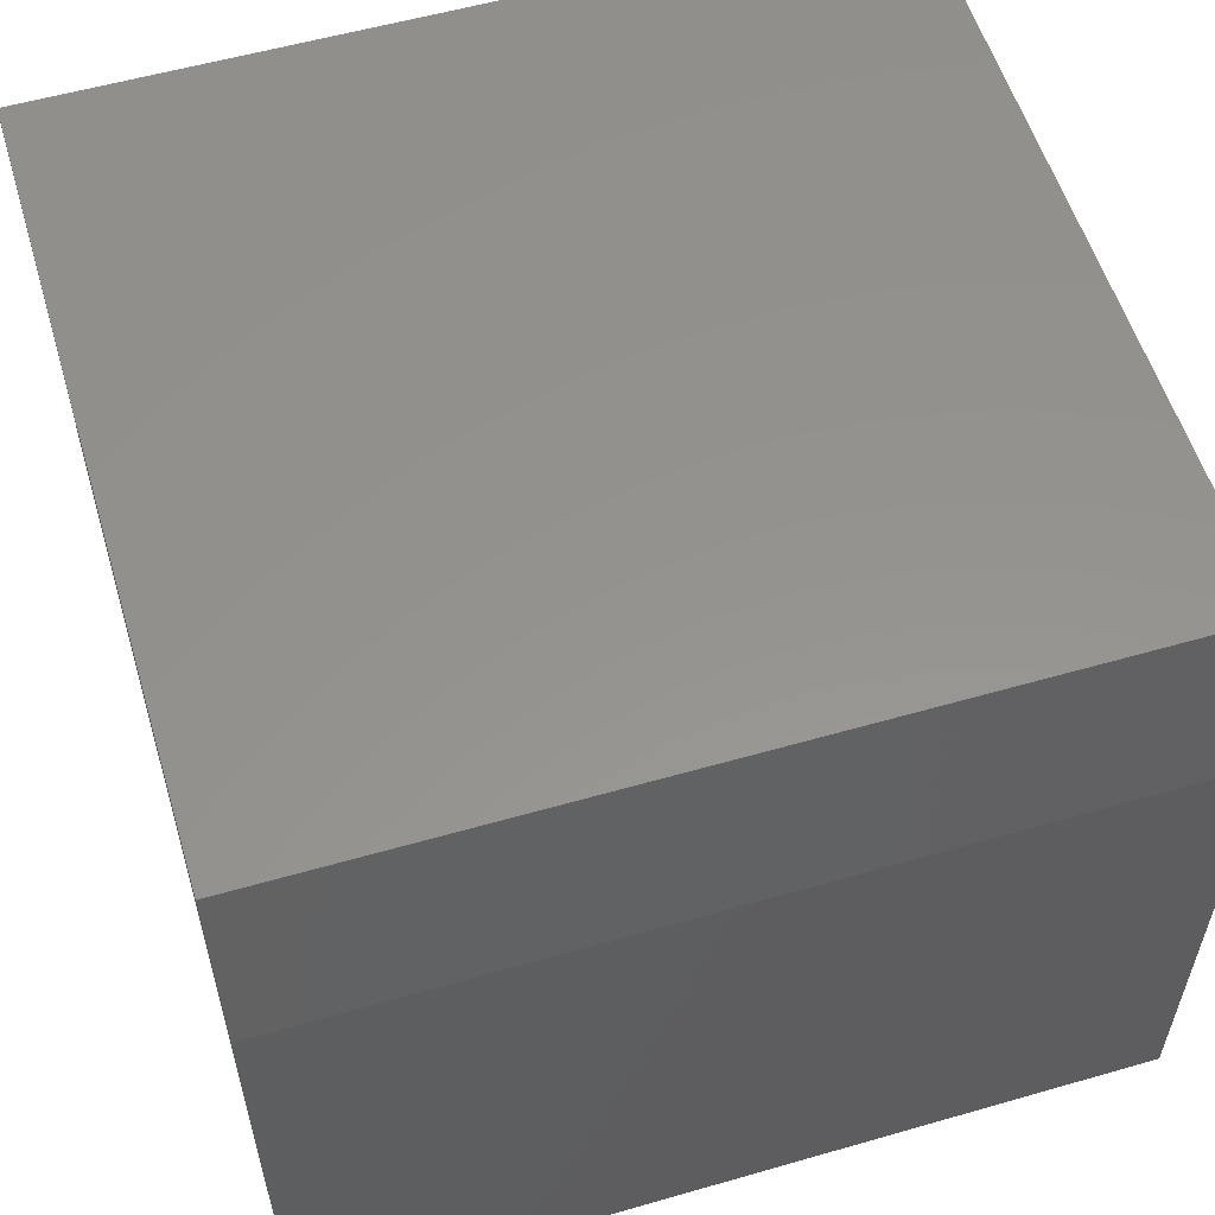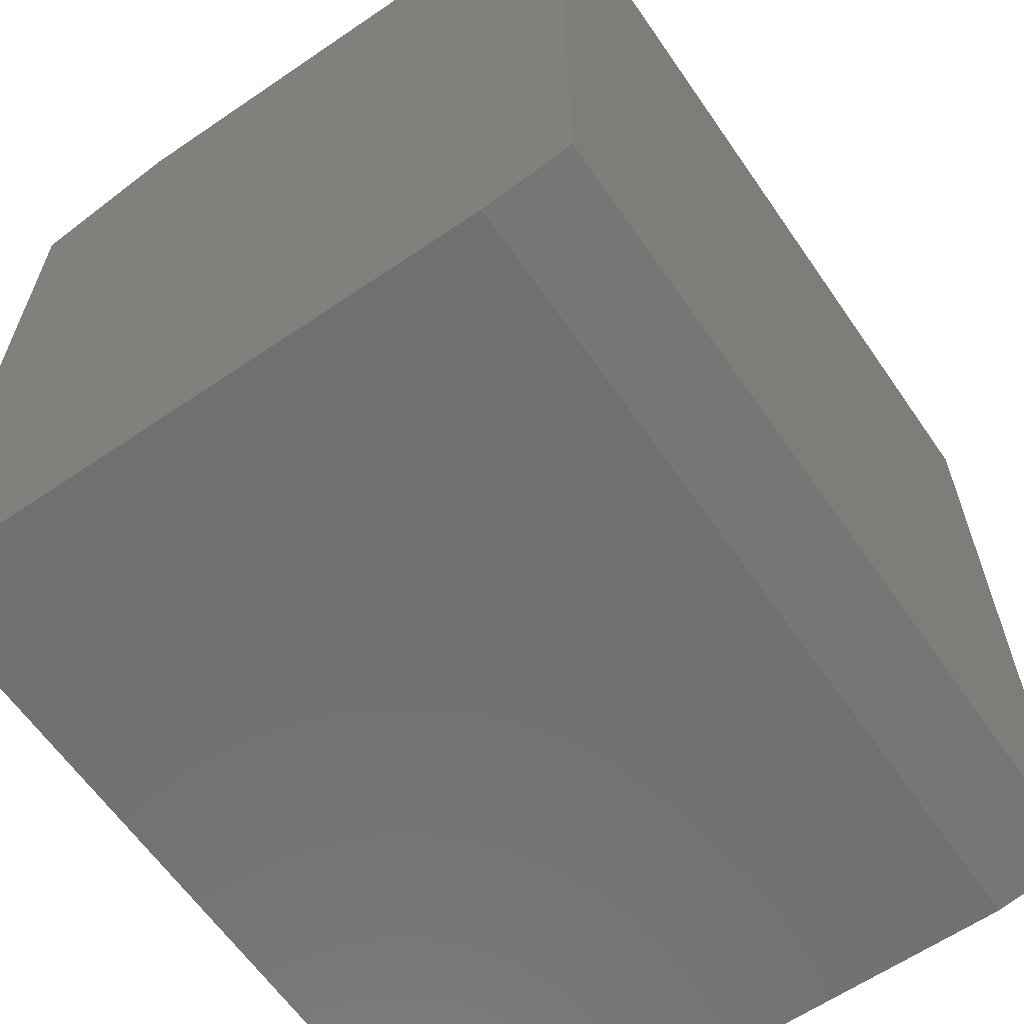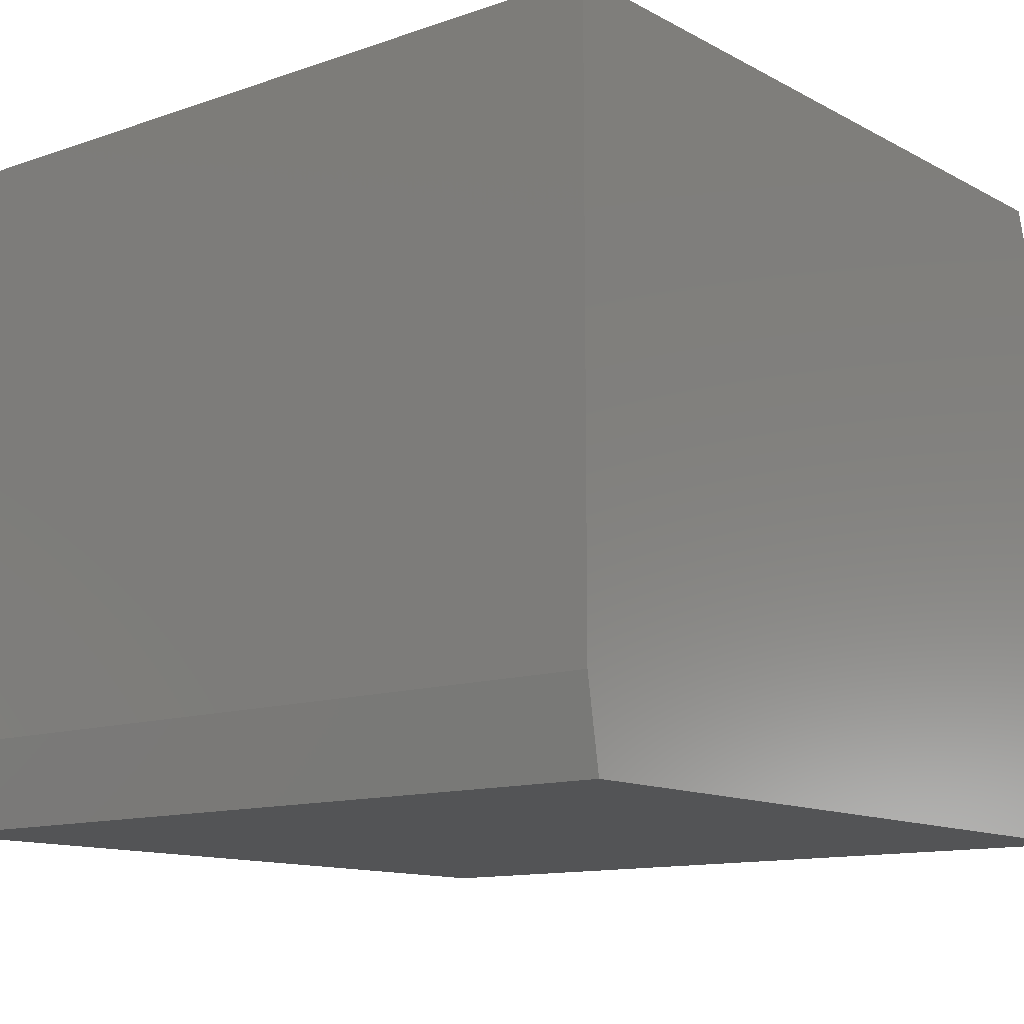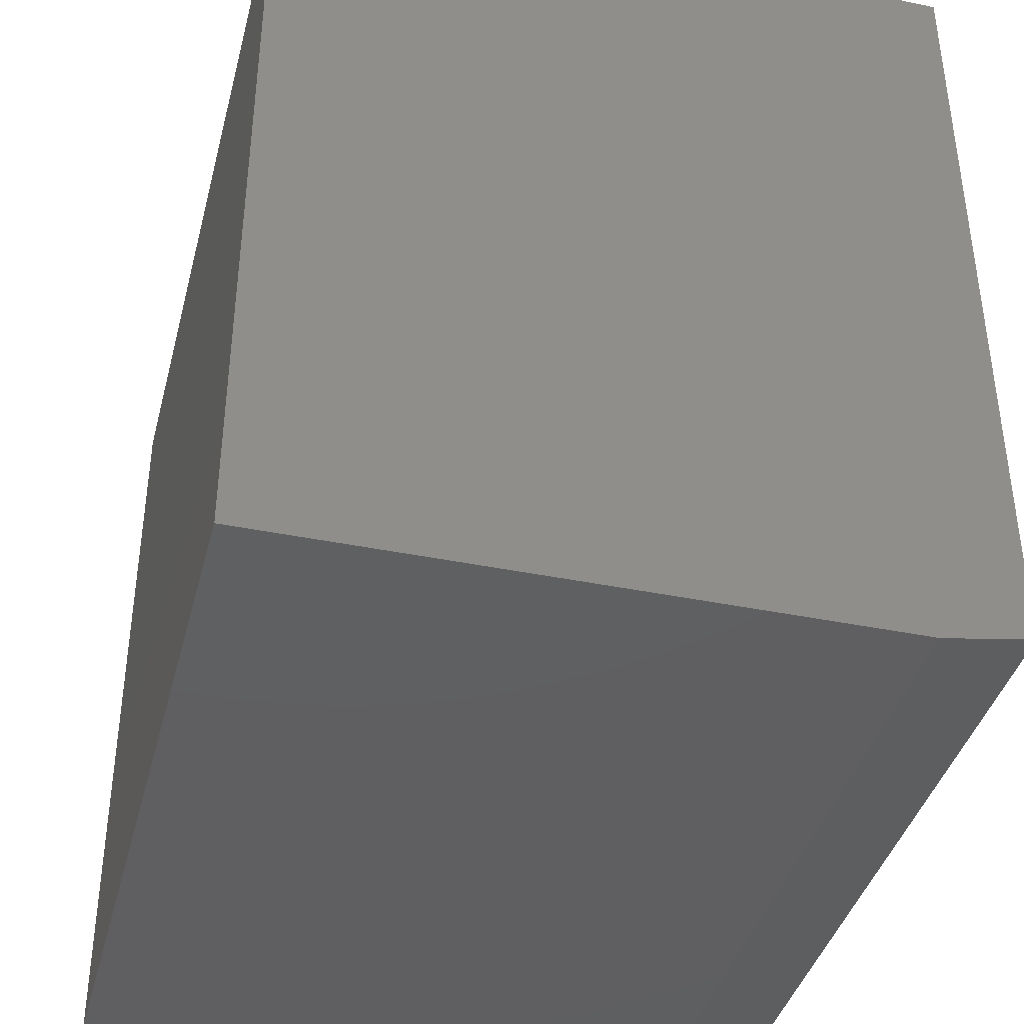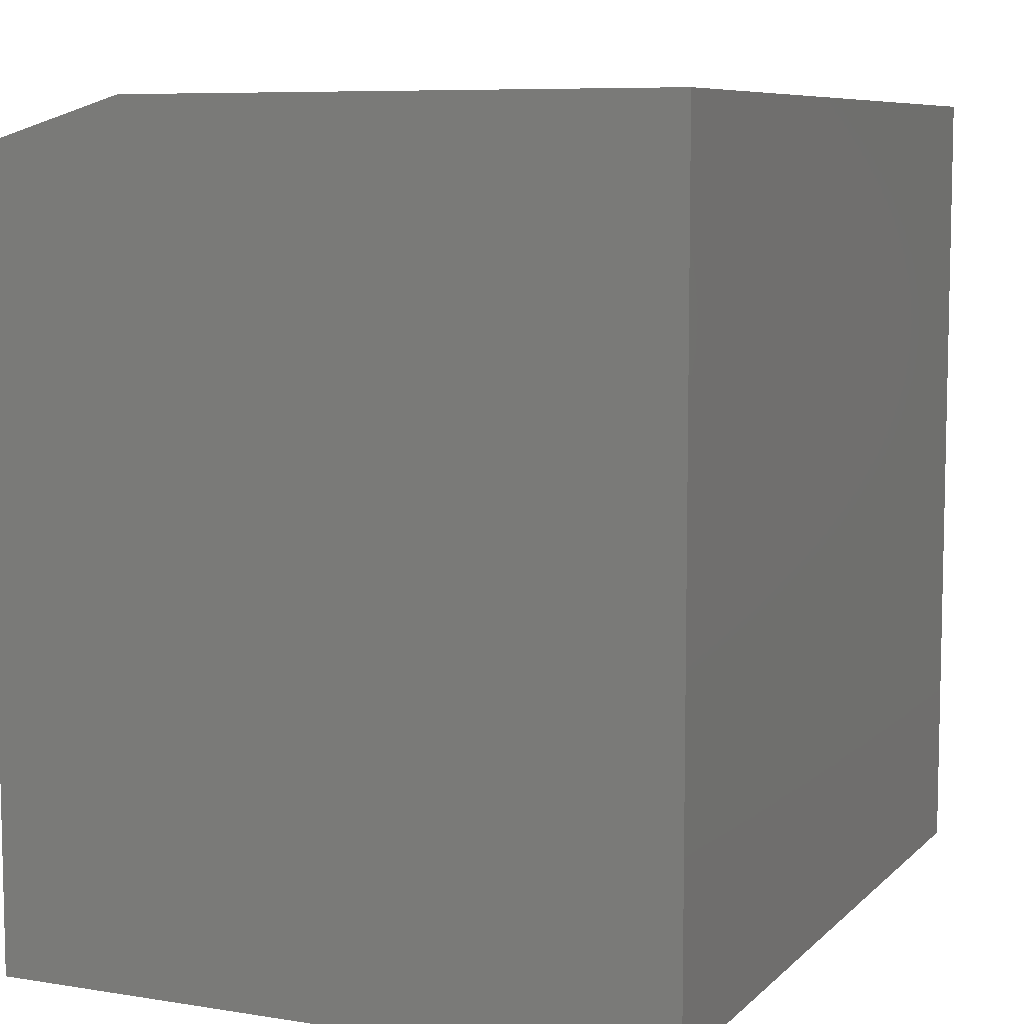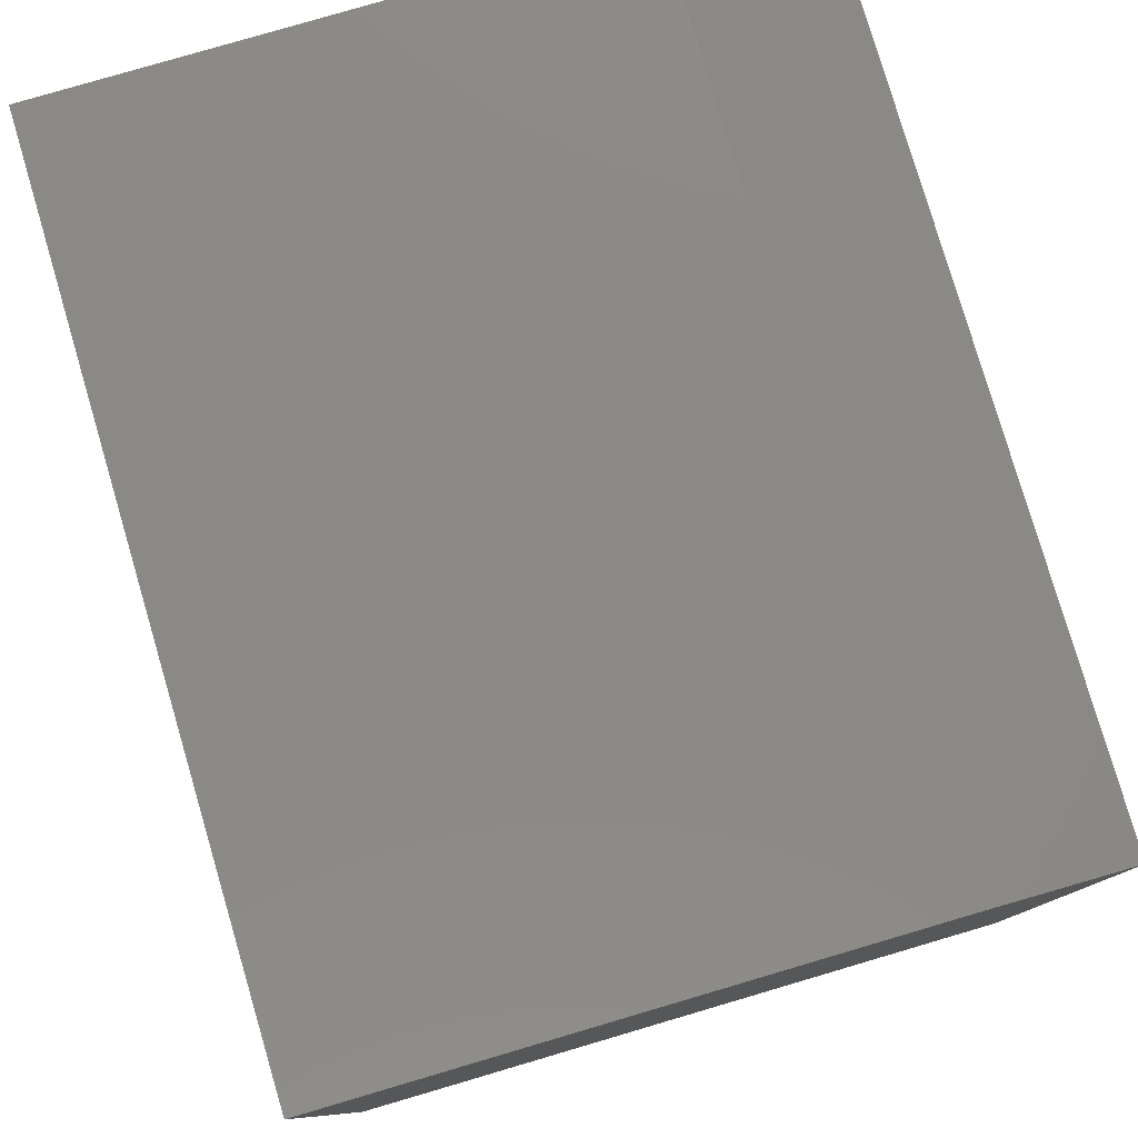
<metadata>
{"format":"stl","ext":"stl","renderer":"f3d","projection":"perspective","resolution":1024,"background":"white","views":[{"elev":56.5,"azim":163.3,"up":"+Z"},{"elev":-62.5,"azim":124.6,"up":"+Y"},{"elev":-12.3,"azim":39.0,"up":"+Z"},{"elev":-39.7,"azim":75.7,"up":"+Y"},{"elev":7.8,"azim":114.2,"up":"+Y"},{"elev":79.6,"azim":-106.4,"up":"+Y"}]}
</metadata>
<code>
# stl→obj: 12 verts, 20 faces
v -0.359 3.189e-17 0.4174
v -0.359 1.575e-17 0.1266
v -0.359 -0.02344 0.4955
v -0.359 -0.4453 0.4955
v -0.359 -0.4375 0.1266
v -0.359 -0.4453 0.1735
v 0.08553 -0.4375 0.1266
v 0.08553 -0.4453 0.4955
v 0.08553 -0.4453 0.1735
v 0.08553 -0.02344 0.4955
v 0.08553 6.51e-17 0.1266
v 0.08553 8.124e-17 0.4174
f 1 2 3
f 3 2 4
f 4 2 5
f 4 5 6
f 7 8 9
f 8 7 10
f 10 7 11
f 10 11 12
f 2 1 11
f 11 1 12
f 10 3 8
f 8 3 4
f 10 12 3
f 3 12 1
f 6 9 4
f 4 9 8
f 2 11 5
f 5 11 7
f 9 6 7
f 7 6 5

</code>
